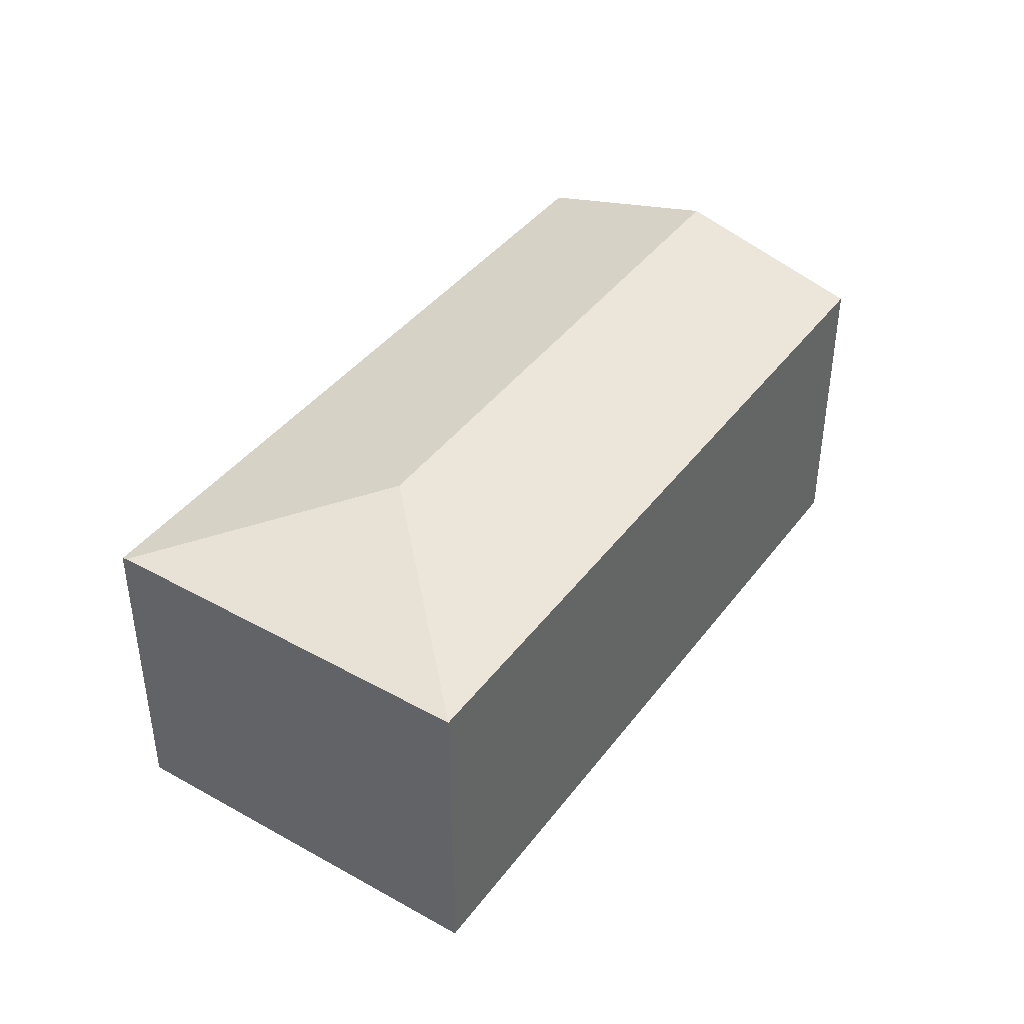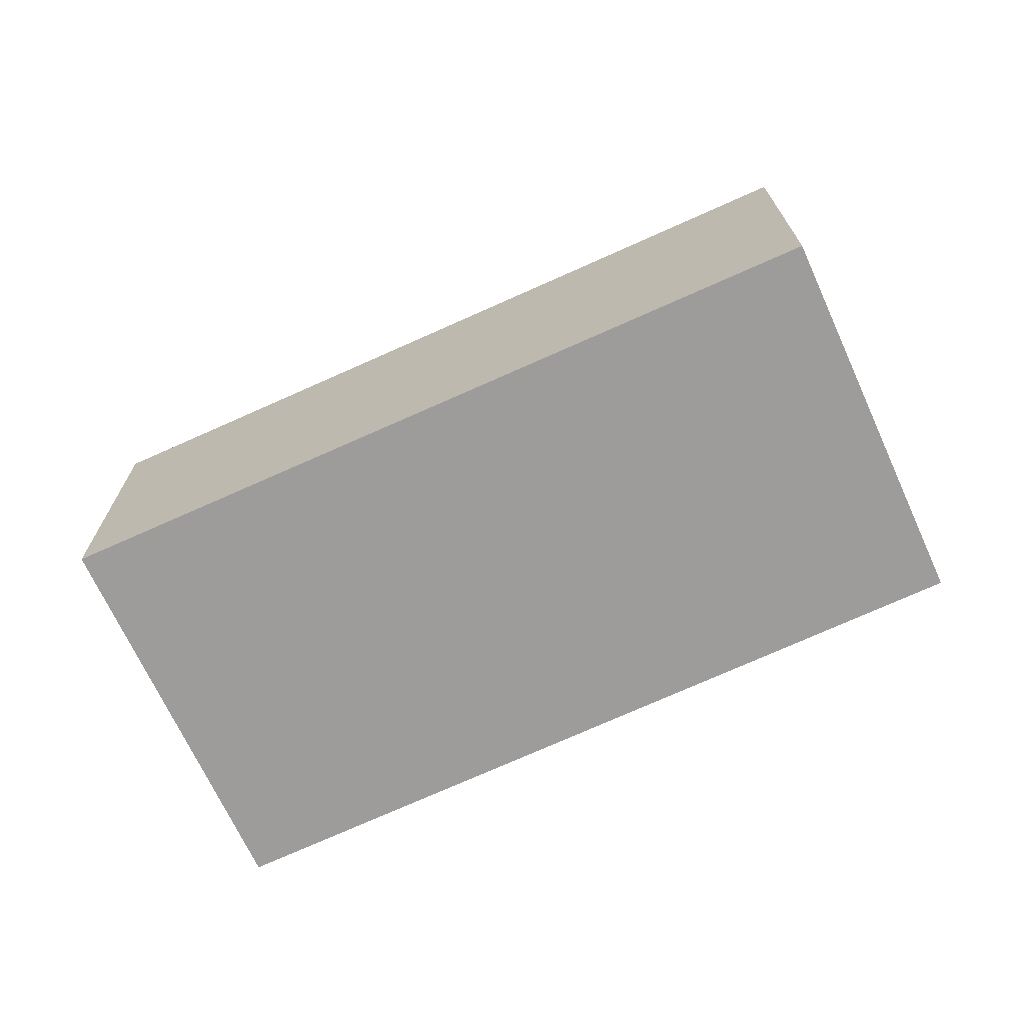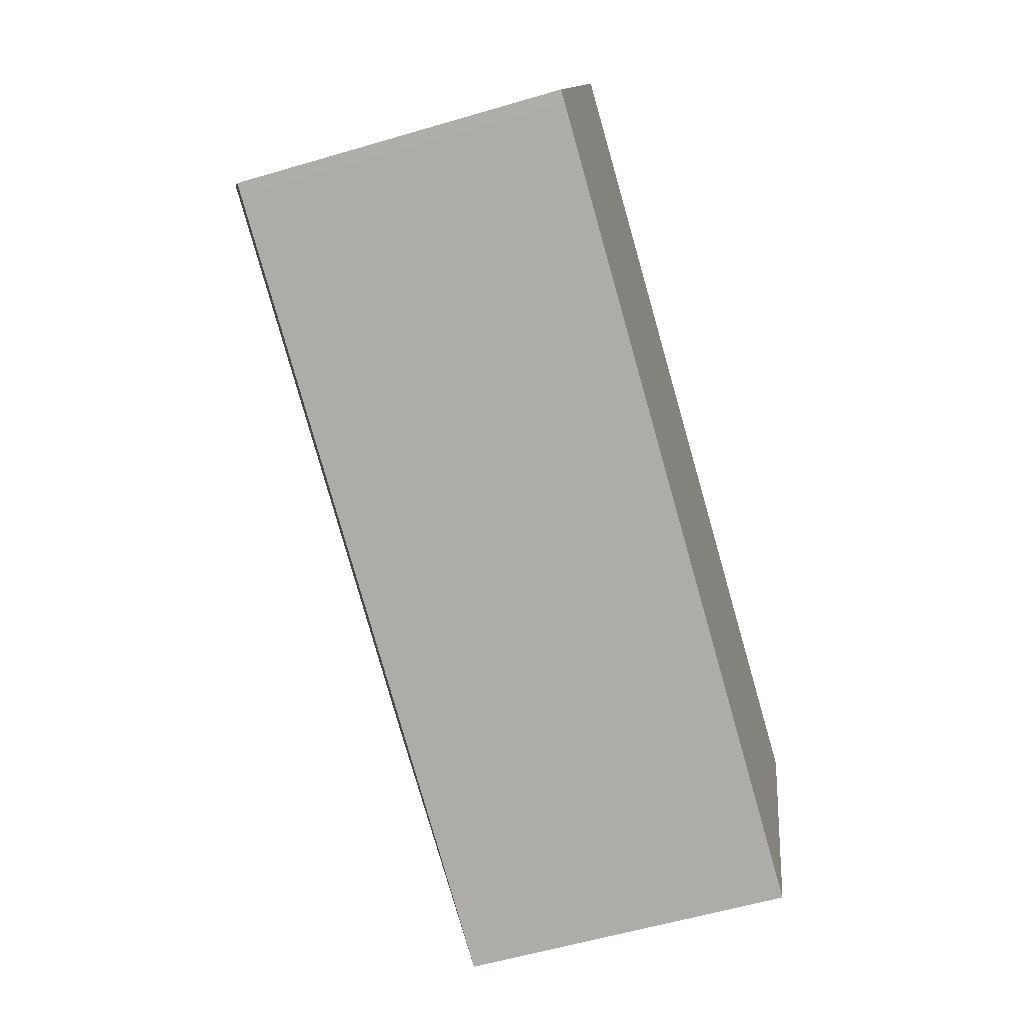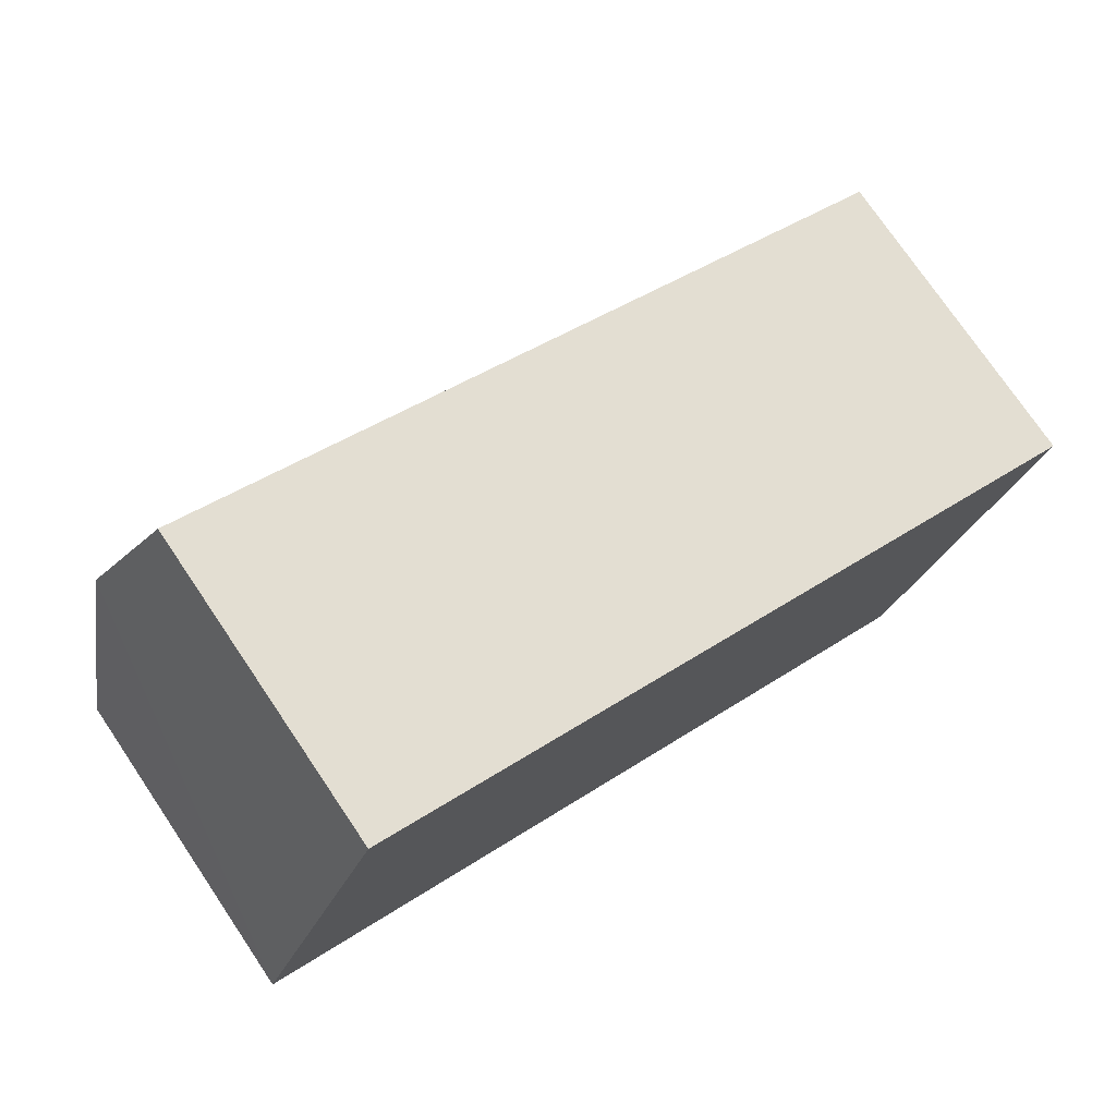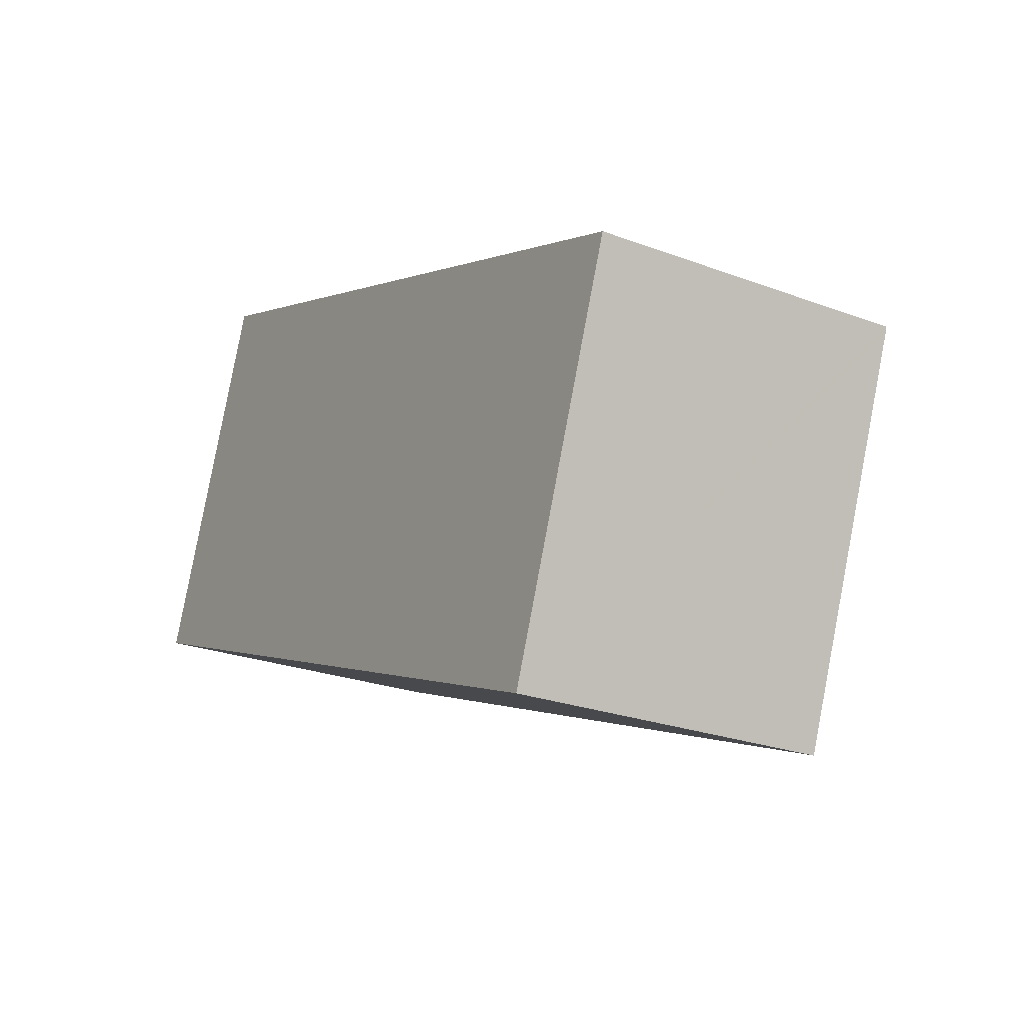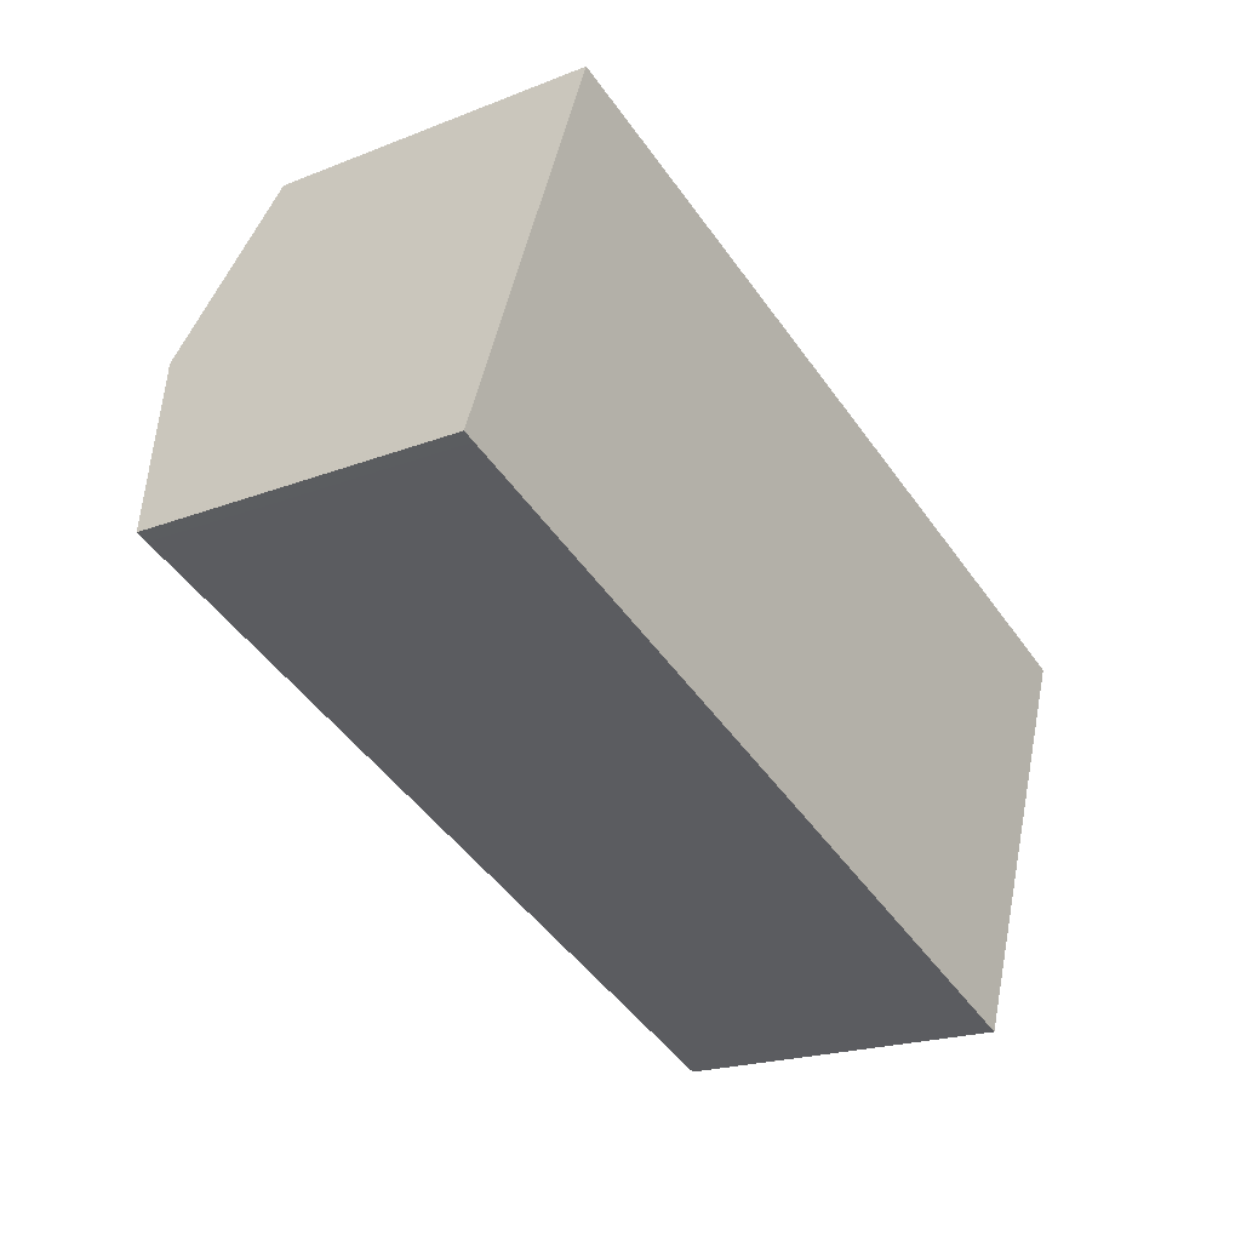
<metadata>
{"format":"obj","ext":"obj","renderer":"f3d","projection":"perspective","resolution":1024,"background":"white","views":[{"elev":41.3,"azim":144.7,"up":"+Y"},{"elev":-70.3,"azim":-134.5,"up":"+Y"},{"elev":-57.8,"azim":-73.0,"up":"+Z"},{"elev":75.5,"azim":-34.1,"up":"+Z"},{"elev":-24.6,"azim":58.4,"up":"+Z"},{"elev":-20.7,"azim":-54.7,"up":"+Z"}]}
</metadata>
<code>
v  4.793 2.763 -0.262
v  6.71 2.383 0.594
v  5.659 2.383 -2.2
v  1.129 2.39 2.736
v  6.724 2.373 0.631
v  0.535 2.763 1.393
v  1.061 2.39 2.762
v  0.084 2.383 -0.033
v  0 2.383 1.459e-16
v  0.974 2.383 -0.379
v  5.659 1.347e-16 -2.2
v  0.974 2.321e-17 -0.379
v  0.084 2.021e-18 -0.033
v  0 0 0
v  1.061 -1.691e-16 2.762
v  0.535 -8.53e-17 1.393
v  6.724 -3.864e-17 0.631
v  1.129 -1.675e-16 2.736
v  6.71 -3.637e-17 0.594
g defaultobject
f 1 2 3
f 2 4 5
f 4 2 1
f 4 1 6
f 4 6 7
f 6 8 9
f 8 6 10
f 10 6 1
f 10 1 3
f 11 10 3
f 10 11 12
f 10 12 8
f 8 12 13
f 8 13 9
f 9 13 14
f 14 6 9
f 6 14 7
f 7 14 15
f 15 14 16
f 15 4 7
f 4 15 5
f 5 15 17
f 17 15 18
f 2 11 3
f 11 2 5
f 11 5 19
f 19 5 17
f 13 16 14
f 16 13 12
f 16 12 15
f 15 12 11
f 15 11 18
f 18 11 19
f 18 19 17

</code>
